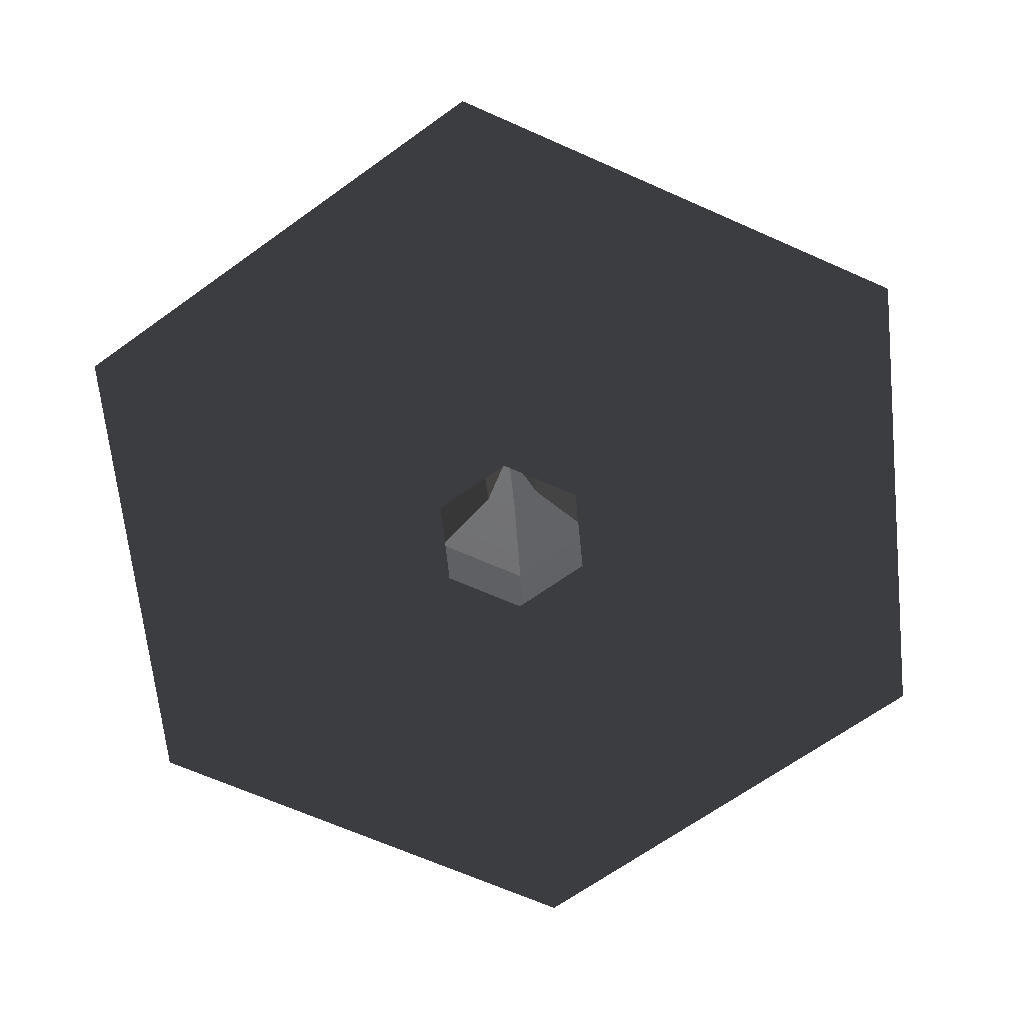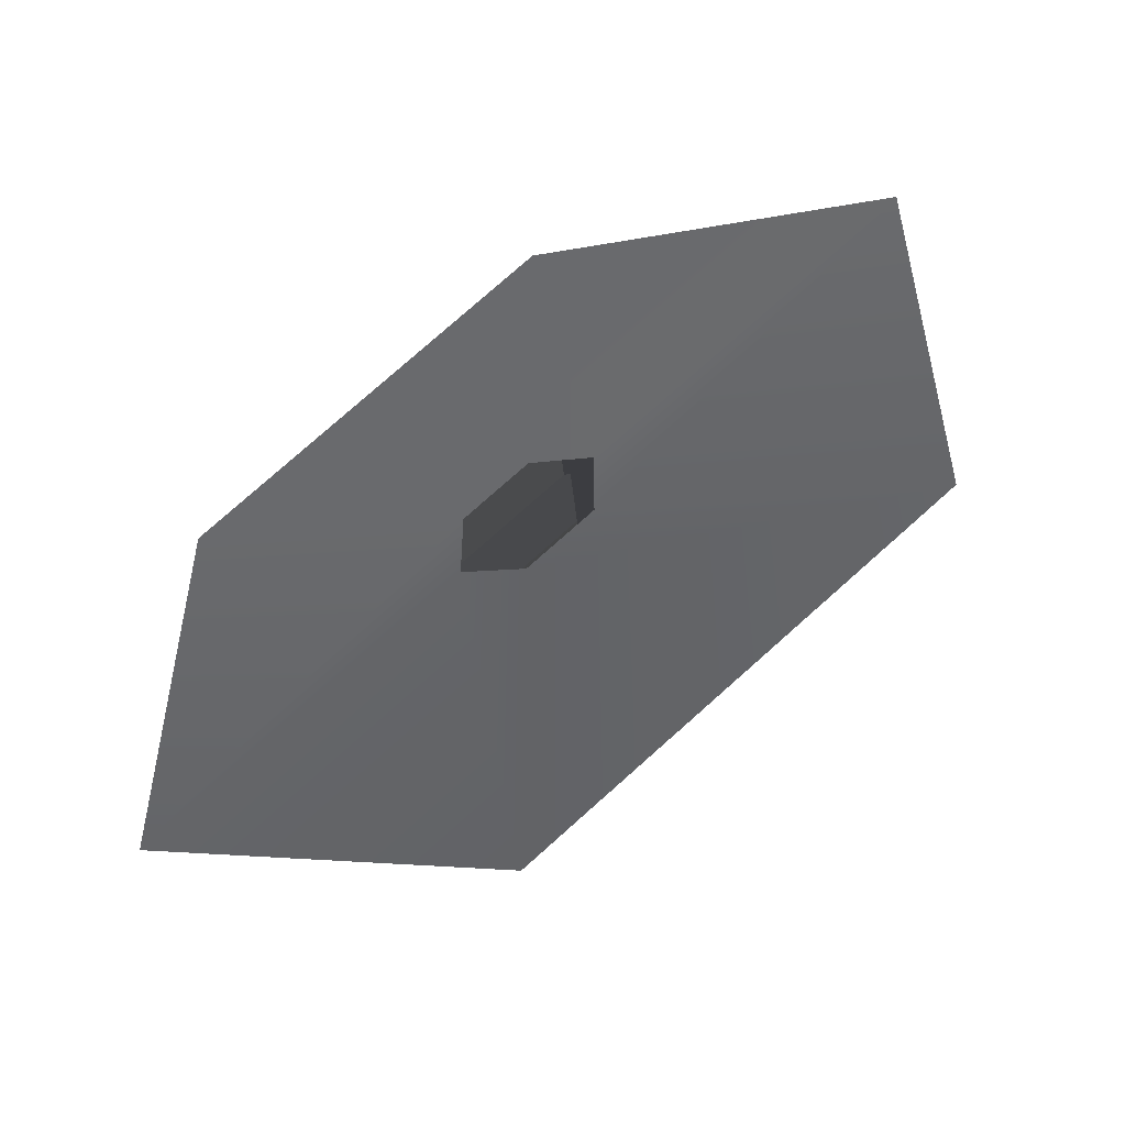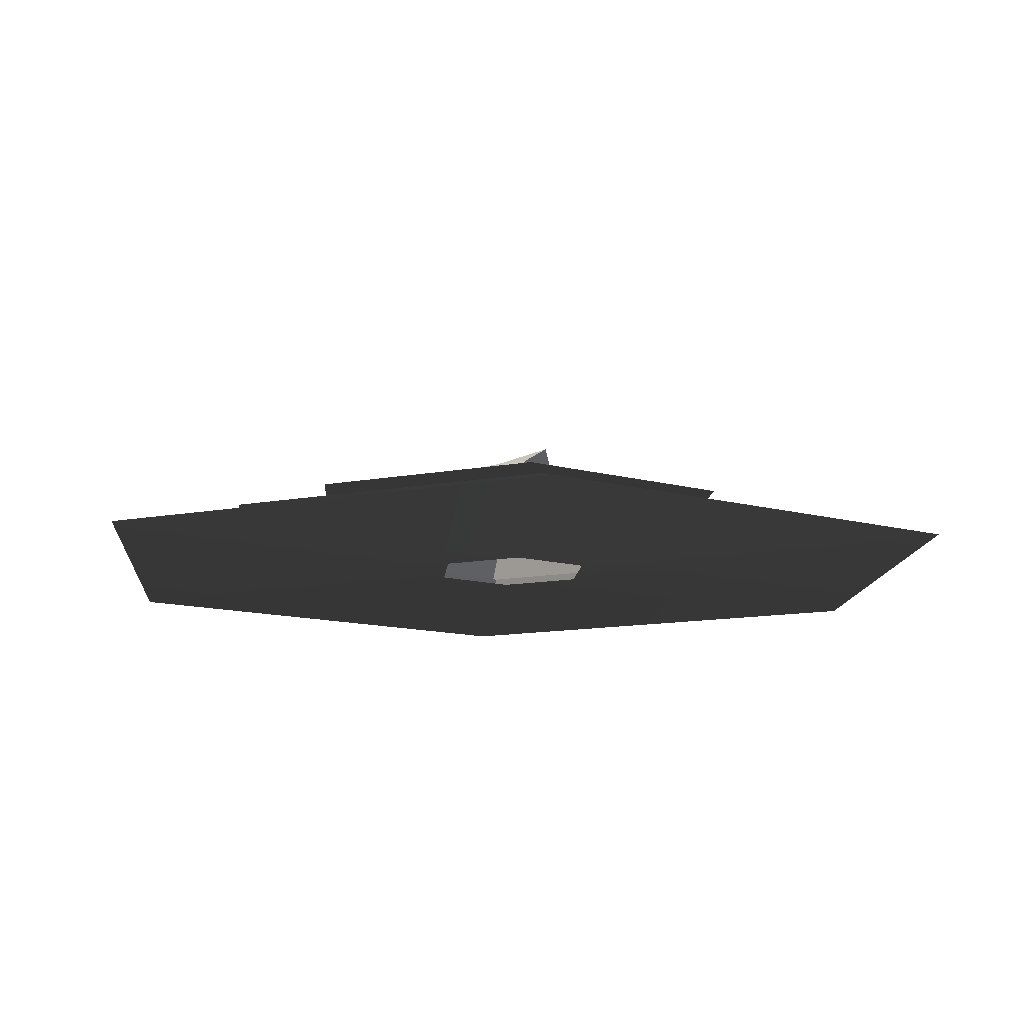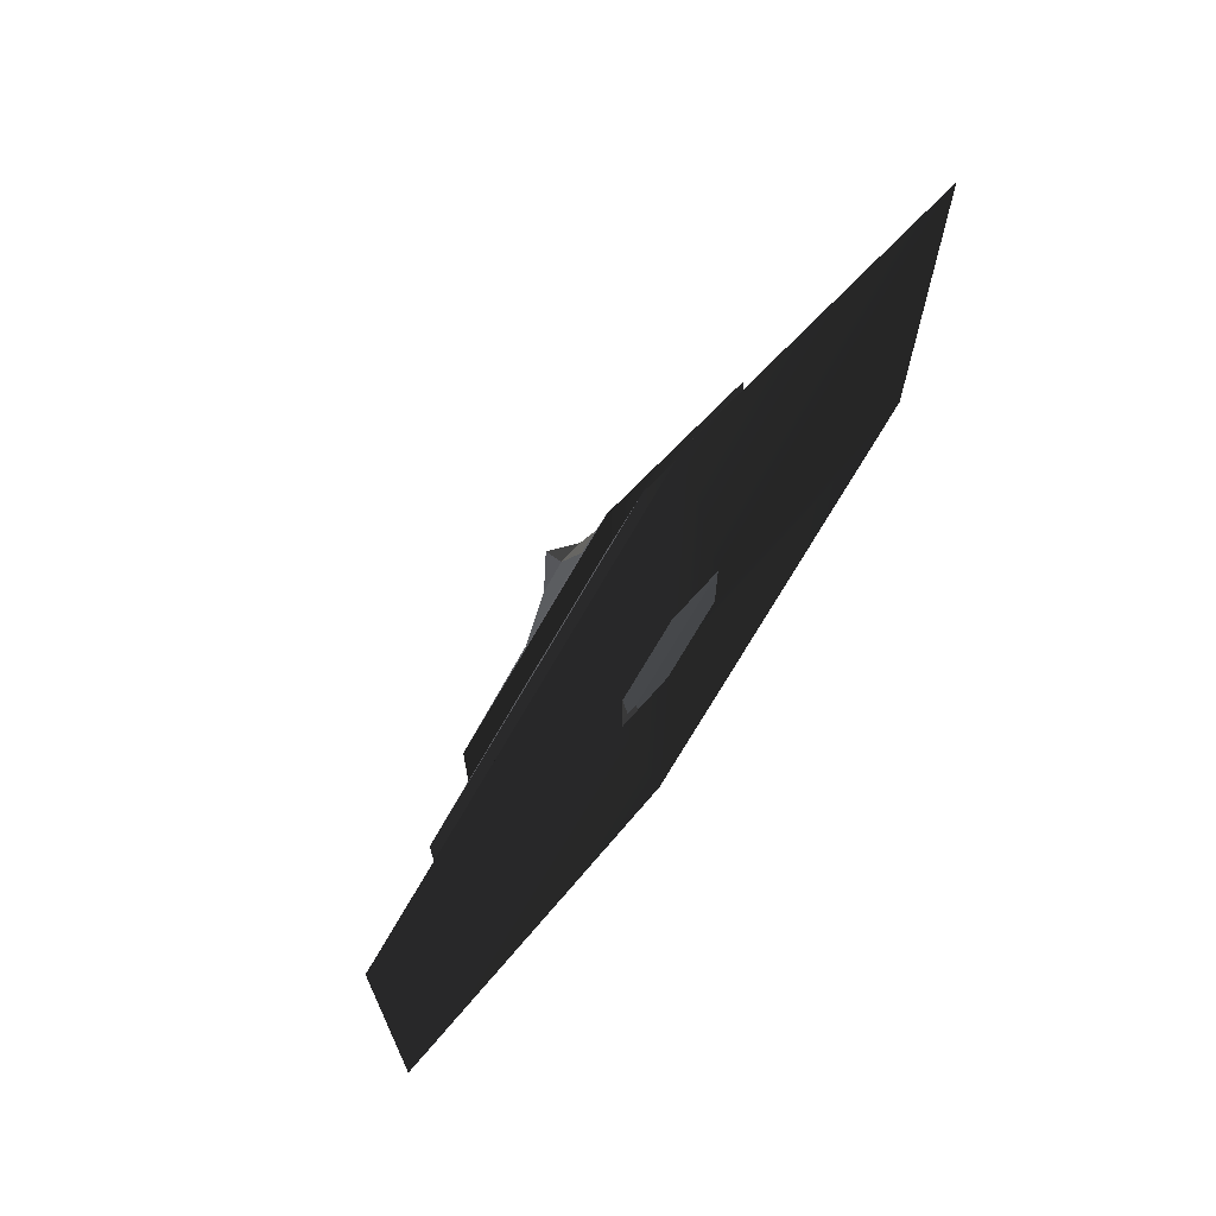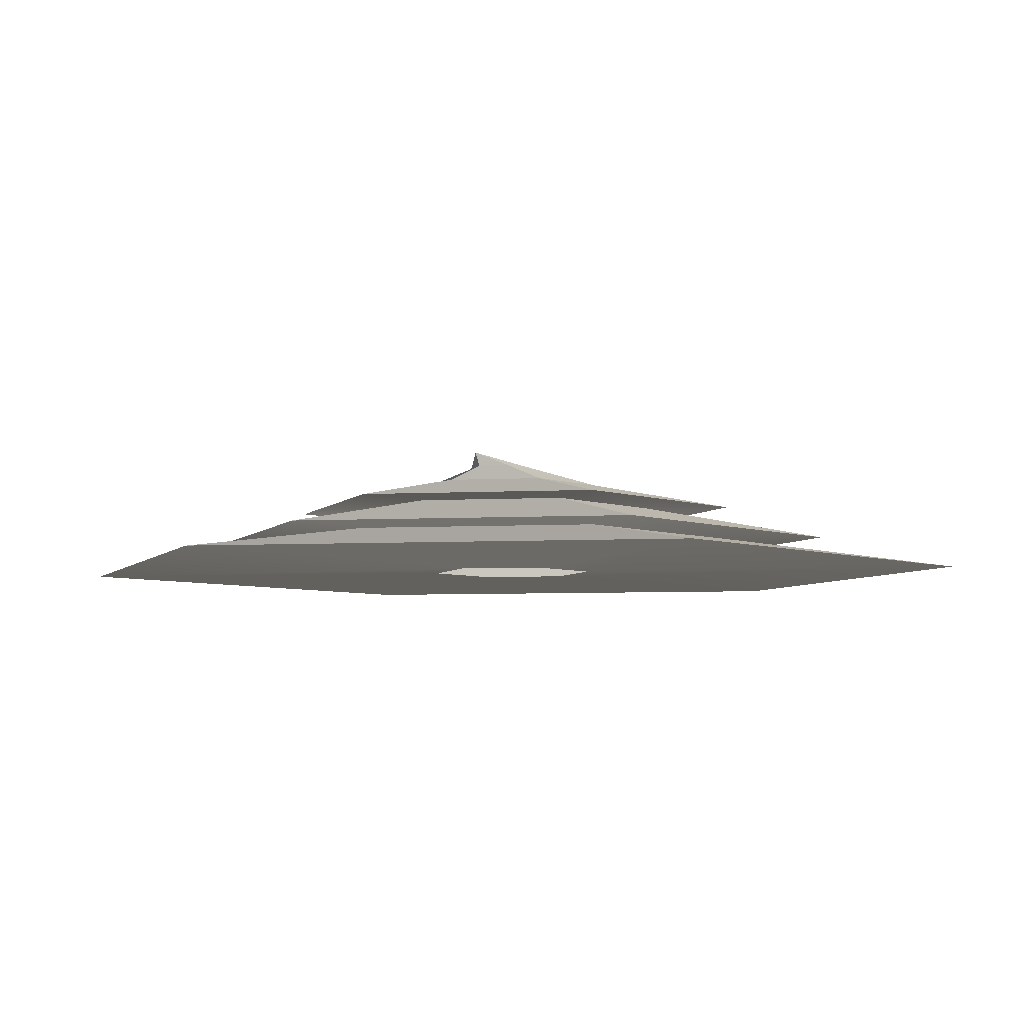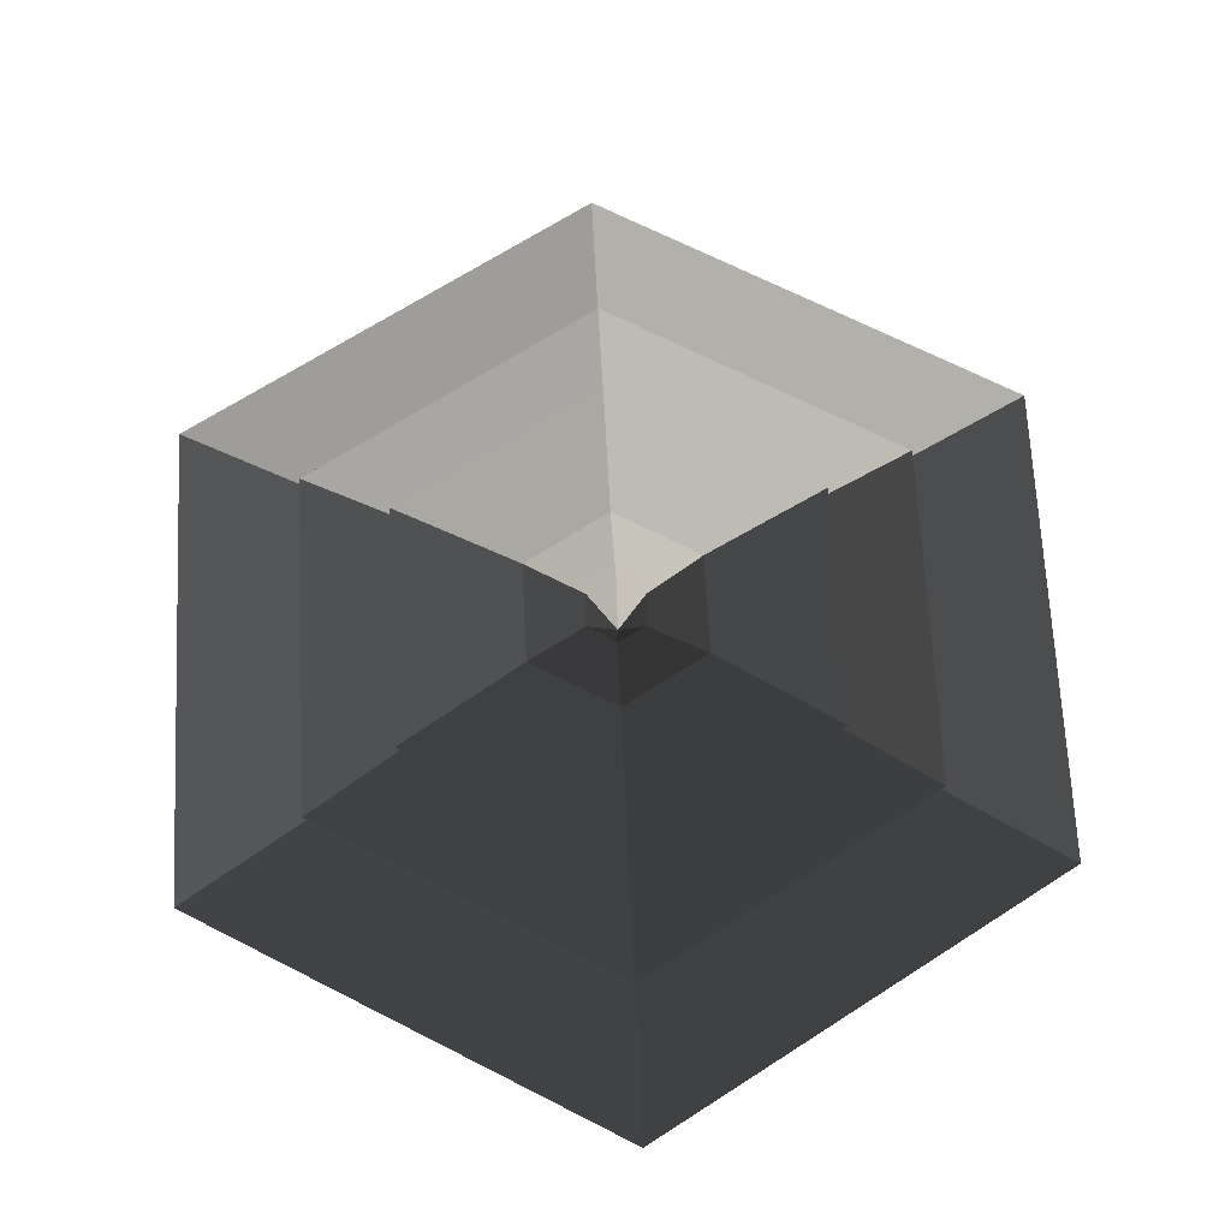
<metadata>
{"format":"obj","ext":"obj","renderer":"f3d","projection":"perspective","resolution":1024,"background":"white","views":[{"elev":-66.3,"azim":-174.1,"up":"+Z"},{"elev":-52.4,"azim":-149.8,"up":"+Y"},{"elev":-11.9,"azim":115.4,"up":"+Z"},{"elev":71.5,"azim":125.4,"up":"+Y"},{"elev":-5.4,"azim":-80.0,"up":"+Z"},{"elev":68.0,"azim":177.1,"up":"+Z"}]}
</metadata>
<code>
v 0.1665 5.511 7.848
v 3.358 3.483 7.863
v 0 4.898 10
v 3.358 3.483 7.863
v 3.192 -0.2776 7.899
v 0 4.898 10
v 3.192 -0.2776 7.899
v -0.1665 -2.009 7.919
v 0 4.898 10
v 9.941 -5.277 5.32
v 0 -11.02 5.32
v -0.1665 -2.009 7.919
v -3.358 0.01897 7.904
v 0 4.898 10
v 0 -11.02 5.32
v -9.941 -5.277 5.32
v -3.358 0.01897 7.904
v -3.192 3.779 7.869
v 0 4.898 10
v -3.192 3.779 7.869
v 0.1665 5.511 7.848
v 0 4.898 10
v -49.3 28.46 -5.908
v 0 56.93 -5.908
v 0 28.37 -2
v -24.57 14.19 -2
v -34.96 20.18 -1.937
v 0 40.37 -1.937
v 0 17.61 2.21
v -15.25 8.806 2.21
v -9.941 6.202 5.32
v 0 11.94 5.32
v 0.1665 5.511 7.848
v -3.192 3.779 7.869
v -49.3 -28.46 -5.908
v -49.3 28.46 -5.908
v -24.57 14.19 -2
v -24.57 -14.19 -2
v -34.96 -20.18 -1.937
v -34.96 20.18 -1.937
v -15.25 8.806 2.21
v -15.25 -8.806 2.21
v -9.941 -5.277 5.32
v -9.941 6.202 5.32
v -3.192 3.779 7.869
v -3.358 0.01897 7.904
v 0 -56.93 -5.908
v -49.3 -28.46 -5.908
v -24.57 -14.19 -2
v 0 -28.37 -2
v 0 -40.37 -1.937
v -34.96 -20.18 -1.937
v -15.25 -8.806 2.21
v 0 -17.61 2.21
v 49.3 -28.46 -5.908
v 0 -56.93 -5.908
v 0 -28.37 -2
v 24.57 -14.19 -2
v 34.96 -20.18 -1.937
v 0 -40.37 -1.937
v 0 -17.61 2.21
v 15.25 -8.806 2.21
v 49.3 28.46 -5.908
v 49.3 -28.46 -5.908
v 24.57 -14.19 -2
v 24.57 14.19 -2
v 34.96 20.18 -1.937
v 34.96 -20.18 -1.937
v 15.25 -8.806 2.21
v 15.25 8.806 2.21
v 9.941 6.202 5.32
v 9.941 -5.277 5.32
v 3.192 -0.2776 7.899
v 3.358 3.483 7.863
v 0 56.93 -5.908
v 49.3 28.46 -5.908
v 24.57 14.19 -2
v 0 28.37 -2
v 0 40.37 -1.937
v 34.96 20.18 -1.937
v 15.25 8.806 2.21
v 0 17.61 2.21
v 0 11.94 5.32
v 9.941 6.202 5.32
v 3.358 3.483 7.863
v 0.1665 5.511 7.848
v 0 17.61 2.21
v 15.25 8.806 2.21
v 24.52 14.15 2.151
v 0 28.31 2.151
v 24.52 -14.15 2.151
v 15.25 -8.806 2.21
v 0 -28.31 2.151
v 0 -17.61 2.21
v -24.52 -14.15 2.151
v -15.25 -8.806 2.21
v -24.52 14.15 2.151
v -15.25 8.806 2.21
v 0 28.31 2.151
v 24.52 14.15 2.151
v 9.941 6.202 5.32
v 0 11.94 5.32
v 24.52 14.15 2.151
v 24.52 -14.15 2.151
v 9.941 -5.277 5.32
v 9.941 6.202 5.32
v 24.52 -14.15 2.151
v 0 -28.31 2.151
v 0 -11.02 5.32
v 9.941 -5.277 5.32
v 0 -28.31 2.151
v -24.52 -14.15 2.151
v -9.941 -5.277 5.32
v 0 -11.02 5.32
v -24.52 -14.15 2.151
v -24.52 14.15 2.151
v -9.941 6.202 5.32
v -9.941 -5.277 5.32
v -24.52 14.15 2.151
v 0 28.31 2.151
v 0 11.94 5.32
v -9.941 6.202 5.32
v 0 28.37 -2
v 24.57 14.19 -2
v 34.96 20.18 -1.937
v 0 40.37 -1.937
v 34.96 -20.18 -1.937
v 24.57 -14.19 -2
v 0 -40.37 -1.937
v 0 -28.37 -2
v -34.96 -20.18 -1.937
v -24.57 -14.19 -2
v -34.96 20.18 -1.937
v -24.57 14.19 -2
v 0 10 -6
v 8.66 5 -6
v 49.3 28.46 -5.908
v 0 56.93 -5.908
v 49.3 -28.46 -5.908
v 8.66 -5 -6
v 0 -56.93 -5.908
v 0 -10 -6
v -49.3 -28.46 -5.908
v -8.66 -5 -6
v -49.3 28.46 -5.908
v -8.66 5 -6
g Cylinder_005_1154_59
f 1 3 2
f 4 6 5
f 7 9 8
f 10 7 8
f 10 8 11
f 12 14 13
f 15 12 13
f 15 13 16
f 17 19 18
f 20 22 21
f 23 25 24
f 23 26 25
f 27 29 28
f 27 30 29
f 31 33 32
f 31 34 33
f 35 37 36
f 35 38 37
f 39 41 40
f 39 42 41
f 43 45 44
f 43 46 45
f 47 49 48
f 47 50 49
f 51 53 52
f 51 54 53
f 55 57 56
f 55 58 57
f 59 61 60
f 59 62 61
f 63 65 64
f 63 66 65
f 67 69 68
f 67 70 69
f 71 73 72
f 71 74 73
f 75 77 76
f 75 78 77
f 79 81 80
f 79 82 81
f 83 85 84
f 83 86 85
f 87 89 88
f 87 90 89
f 88 89 91
f 88 91 92
f 92 91 93
f 92 93 94
f 94 93 95
f 94 95 96
f 96 95 97
f 96 97 98
f 98 90 87
f 98 97 90
f 99 101 100
f 99 102 101
f 103 105 104
f 103 106 105
f 107 109 108
f 107 110 109
f 111 113 112
f 111 114 113
f 115 117 116
f 115 118 117
f 119 121 120
f 119 122 121
f 123 125 124
f 123 126 125
f 124 125 127
f 124 127 128
f 128 127 129
f 128 129 130
f 130 129 131
f 130 131 132
f 132 131 133
f 132 133 134
f 134 126 123
f 134 133 126
f 135 137 136
f 135 138 137
f 136 137 139
f 136 139 140
f 140 139 141
f 140 141 142
f 142 141 143
f 142 143 144
f 144 143 145
f 144 145 146
f 146 138 135
f 146 145 138

</code>
